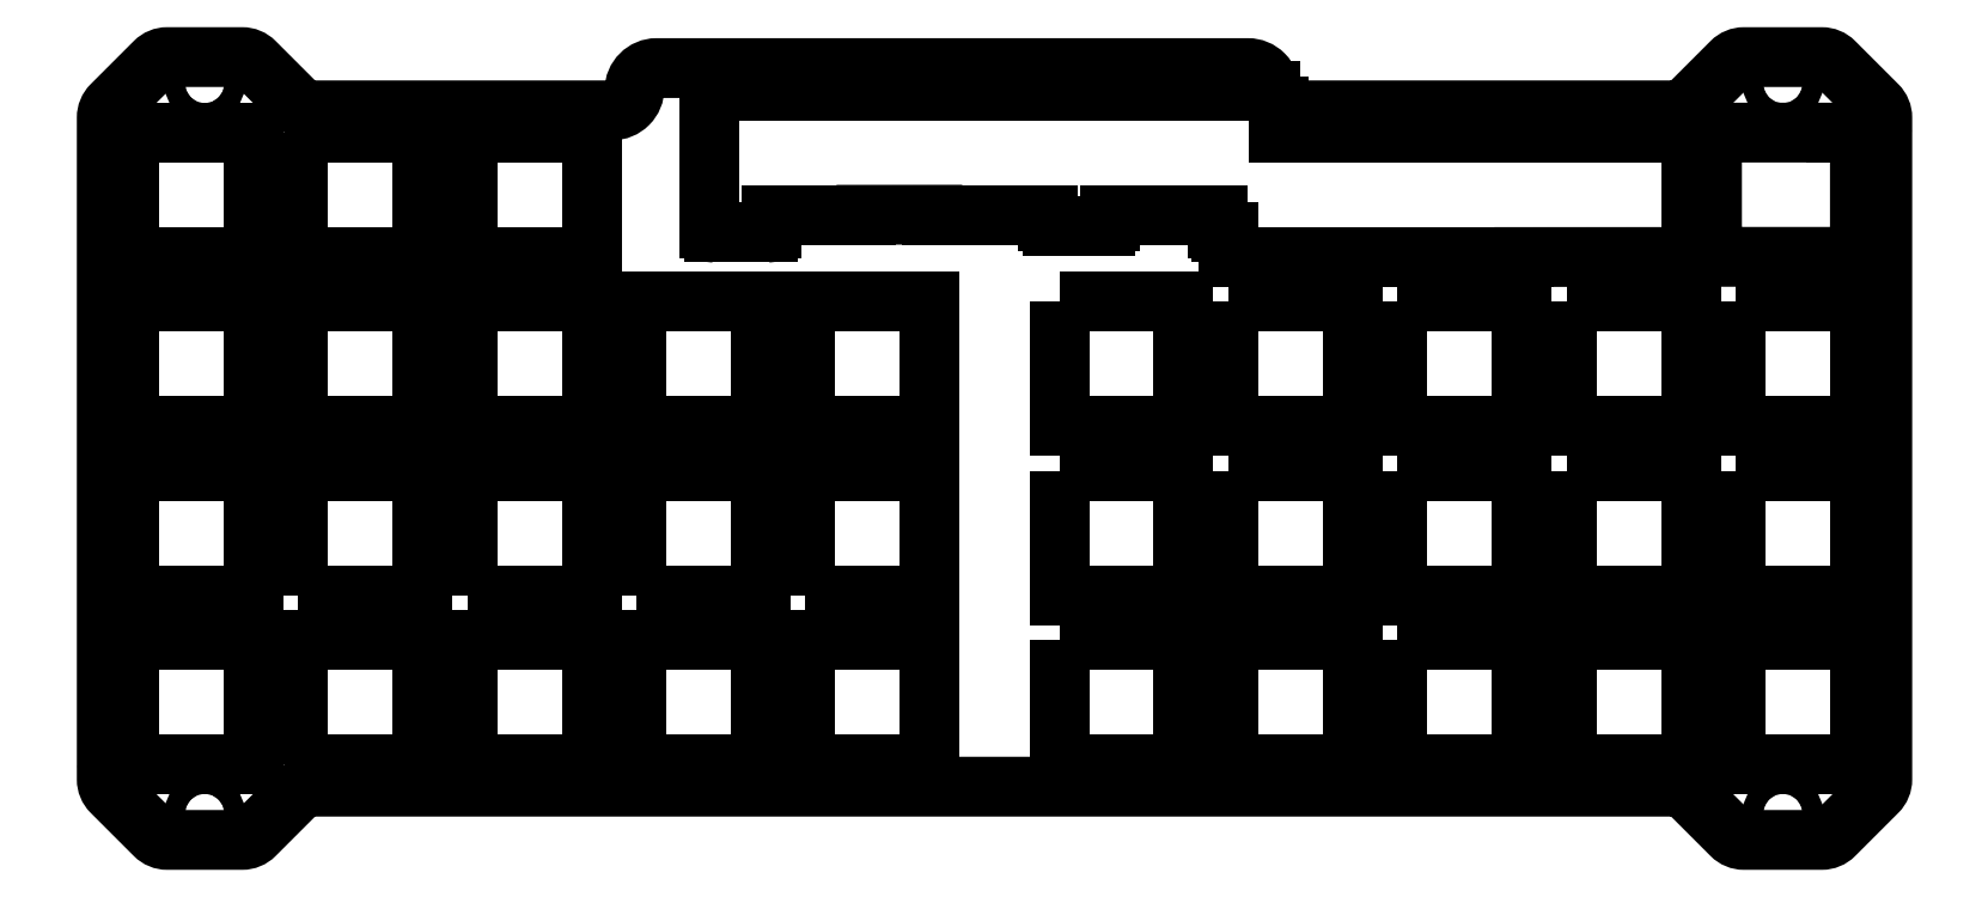
<metadata>
{"format":"dxf","ext":"dxf","renderer":"ezdxf+matplotlib","layout":"modelspace","background":"white","min_lineweight":24,"dpi":150}
</metadata>
<code>
0
SECTION
2
ENTITIES
0
LINE
8
0
10
-140.1
20
124.2
30
0
11
-126.1
21
124.2
31
0
0
LWPOLYLINE
8
0
90
4
70
1
43
0
10
-190.3
20
119.5
10
-190.3
20
105.5
10
-204.4
20
105.5
10
-204.4
20
119.5
0
LWPOLYLINE
8
0
90
4
70
1
43
0
10
-242.5
20
100.4
10
-228.4
20
100.4
10
-228.4
20
86.4
10
-242.5
20
86.4
0
LWPOLYLINE
8
0
90
4
70
1
43
0
10
-242.5
20
119.5
10
-228.4
20
119.5
10
-228.4
20
105.5
10
-242.5
20
105.5
0
LWPOLYLINE
8
0
90
4
70
1
43
0
10
-104.6
20
48.3
10
-118.6
20
48.3
10
-118.6
20
62.3
10
-104.6
20
62.3
0
LWPOLYLINE
8
0
90
4
70
1
43
0
10
-47.47
20
48.3
10
-61.48
20
48.3
10
-61.48
20
62.3
10
-47.47
20
62.3
0
LWPOLYLINE
8
0
90
4
70
1
43
0
10
-99.58
20
62.3
10
-85.58
20
62.3
10
-85.58
20
48.3
10
-99.58
20
48.3
0
LWPOLYLINE
8
0
90
4
70
1
43
0
10
-223.4
20
119.5
10
-209.4
20
119.5
10
-209.4
20
105.5
10
-223.4
20
105.5
0
LWPOLYLINE
8
0
90
4
70
1
43
0
10
-137.7
20
62.3
10
-123.7
20
62.3
10
-123.7
20
48.3
10
-137.7
20
48.3
0
LWPOLYLINE
8
0
90
4
70
1
43
0
10
-204.4
20
100.4
10
-190.3
20
100.4
10
-190.3
20
86.4
10
-204.4
20
86.4
0
CIRCLE
8
0
10
-56.15
20
125
30
0
40
1.15
210
0
220
0
230
1
0
LWPOLYLINE
8
0
90
4
70
1
43
0
10
-171.3
20
86.4
10
-185.3
20
86.4
10
-185.3
20
100.4
10
-171.3
20
100.4
0
LINE
8
0
10
-106.7
20
119.5
30
0
11
-92.72
21
119.5
31
0
0
CIRCLE
8
0
10
-233.9
20
125
30
0
40
1.15
210
0
220
0
230
1
0
LINE
8
0
10
-85.29
20
119.5
30
0
11
-71.29
21
119.5
31
0
0
LWPOLYLINE
8
0
90
48
70
1
43
0
10
-113.9
20
124.2
42
0.4174
10
-116.4
20
126.7
10
-183
20
126.7
42
0.4142
10
-185.5
20
124.2
10
-185.5
20
124.5
42
-0.4142
10
-188
20
122
10
-222.1
20
122
42
-0.1989
10
-223.5
20
122.6
10
-228.3
20
127.4
42
0.1989
10
-229.7
20
128
10
-238.1
20
128
42
0.1989
10
-239.6
20
127.4
10
-244.4
20
122.6
42
0.1989
10
-245
20
121.1
10
-245
20
119.9
10
-245
20
48.16
42
0.0246
10
-245
20
47.94
10
-245
20
46.6
42
0.1989
10
-244.4
20
45.19
10
-239.6
20
40.36
42
0.1989
10
-238.1
20
39.77
10
-229.7
20
39.77
42
0.1989
10
-228.3
20
40.36
10
-223.5
20
45.19
42
-0.1989
10
-222.1
20
45.77
10
-68.18
20
45.77
42
-0.1989
10
-66.76
20
45.19
10
-61.94
20
40.36
42
0.1989
10
-60.52
20
39.77
10
-51.78
20
39.77
42
0.1989
10
-50.36
20
40.36
10
-45.54
20
45.19
42
0.1989
10
-44.95
20
46.6
10
-44.95
20
47.87
10
-44.95
20
55.3
10
-44.95
20
82.5
10
-44.95
20
119.6
42
0.02477
10
-44.95
20
119.8
10
-44.95
20
119.9
10
-44.95
20
121.1
42
0.1989
10
-45.54
20
122.6
10
-50.36
20
127.4
42
0.1989
10
-51.78
20
128
10
-60.52
20
128
42
0.1989
10
-61.94
20
127.4
10
-66.76
20
122.6
42
-0.1958
10
-68.15
20
122
10
-111.4
20
122
42
-0.3837
0
LWPOLYLINE
8
0
90
4
70
1
43
0
10
-66.53
20
48.3
10
-80.53
20
48.3
10
-80.53
20
62.3
10
-66.53
20
62.3
0
LWPOLYLINE
8
0
90
10
70
1
43
0
10
-64.13
20
105.5
10
-64.13
20
119.5
10
-50.13
20
119.5
10
-47.48
20
119.5
10
-47.48
20
119.1
10
-47.48
20
118.8
10
-47.48
20
106
10
-47.48
20
105.5
10
-47.98
20
105.5
10
-50.13
20
105.5
0
CIRCLE
8
0
10
-233.9
20
42.77
30
0
40
1.15
210
0
220
0
230
1
0
LWPOLYLINE
8
0
90
4
70
1
43
0
10
-209.4
20
86.4
10
-223.4
20
86.4
10
-223.4
20
100.4
10
-209.4
20
100.4
0
LINE
8
0
10
-159.4
20
110.2
30
0
11
-170
21
110.2
31
0
0
LINE
8
0
10
-166.2
20
100.4
30
0
11
-152.2
21
100.4
31
0
0
CIRCLE
8
0
10
-56.15
20
42.77
30
0
40
1.15
210
0
220
0
230
1
0
LINE
8
0
10
-166.2
20
86.4
30
0
11
-166.2
21
100.4
31
0
0
LINE
8
0
10
-152.2
20
86.4
30
0
11
-166.2
21
86.4
31
0
0
LINE
8
0
10
-140.1
20
110.2
30
0
11
-140.1
21
110.2
31
0
0
LINE
8
0
10
-126.1
20
110.2
30
0
11
-126.1
21
110.2
31
0
0
LWPOLYLINE
8
0
90
4
70
1
43
0
10
-80.53
20
62.3
10
-66.52
20
62.3
10
-66.52
20
48.3
10
-80.53
20
48.3
0
LWPOLYLINE
8
0
90
4
70
1
43
0
10
-99.58
20
62.3
10
-85.57
20
62.3
10
-85.57
20
48.3
10
-99.58
20
48.3
0
LWPOLYLINE
8
0
90
4
70
1
43
0
10
-118.6
20
62.3
10
-104.6
20
62.3
10
-104.6
20
48.3
10
-118.6
20
48.3
0
LWPOLYLINE
8
0
90
4
70
1
43
0
10
-137.7
20
62.3
10
-123.7
20
62.3
10
-123.7
20
48.3
10
-137.7
20
48.3
0
LWPOLYLINE
8
0
90
4
70
1
43
0
10
-61.48
20
81.35
10
-47.47
20
81.35
10
-47.47
20
67.35
10
-61.48
20
67.35
0
LWPOLYLINE
8
0
90
4
70
1
43
0
10
-80.53
20
81.35
10
-66.52
20
81.35
10
-66.52
20
67.35
10
-80.53
20
67.35
0
LWPOLYLINE
8
0
90
4
70
1
43
0
10
-99.58
20
81.35
10
-85.57
20
81.35
10
-85.57
20
67.35
10
-99.58
20
67.35
0
LWPOLYLINE
8
0
90
4
70
1
43
0
10
-118.6
20
81.35
10
-104.6
20
81.35
10
-104.6
20
67.35
10
-118.6
20
67.35
0
LWPOLYLINE
8
0
90
4
70
1
43
0
10
-137.7
20
81.35
10
-123.7
20
81.35
10
-123.7
20
67.35
10
-137.7
20
67.35
0
LWPOLYLINE
8
0
90
4
70
1
43
0
10
-61.48
20
100.4
10
-47.47
20
100.4
10
-47.47
20
86.4
10
-61.48
20
86.4
0
LWPOLYLINE
8
0
90
4
70
1
43
0
10
-80.53
20
100.4
10
-66.52
20
100.4
10
-66.52
20
86.4
10
-80.53
20
86.4
0
LWPOLYLINE
8
0
90
4
70
1
43
0
10
-99.58
20
100.4
10
-85.57
20
100.4
10
-85.57
20
86.4
10
-99.58
20
86.4
0
LWPOLYLINE
8
0
90
4
70
1
43
0
10
-118.6
20
100.4
10
-104.6
20
100.4
10
-104.6
20
86.4
10
-118.6
20
86.4
0
LWPOLYLINE
8
0
90
4
70
1
43
0
10
-137.7
20
100.4
10
-123.7
20
100.4
10
-123.7
20
86.4
10
-137.7
20
86.4
0
LWPOLYLINE
8
0
90
4
70
1
43
0
10
-223.4
20
86.4
10
-223.4
20
100.4
10
-209.4
20
100.4
10
-209.4
20
86.4
0
LWPOLYLINE
8
0
90
4
70
1
43
0
10
-204.4
20
86.4
10
-204.4
20
100.4
10
-190.3
20
100.4
10
-190.3
20
86.4
0
LWPOLYLINE
8
0
90
4
70
1
43
0
10
-185.3
20
86.4
10
-185.3
20
100.4
10
-171.3
20
100.4
10
-171.3
20
86.4
0
LWPOLYLINE
8
0
90
4
70
1
43
0
10
-166.2
20
86.4
10
-166.2
20
100.4
10
-152.2
20
100.4
10
-152.2
20
86.4
0
LWPOLYLINE
8
0
90
4
70
1
43
0
10
-242.5
20
67.35
10
-242.5
20
81.35
10
-228.4
20
81.35
10
-228.4
20
67.35
0
LWPOLYLINE
8
0
90
4
70
1
43
0
10
-223.4
20
67.35
10
-223.4
20
81.35
10
-209.4
20
81.35
10
-209.4
20
67.35
0
LWPOLYLINE
8
0
90
4
70
1
43
0
10
-204.4
20
67.35
10
-204.4
20
81.35
10
-190.3
20
81.35
10
-190.3
20
67.35
0
LWPOLYLINE
8
0
90
4
70
1
43
0
10
-185.3
20
67.35
10
-185.3
20
81.35
10
-171.3
20
81.35
10
-171.3
20
67.35
0
LWPOLYLINE
8
0
90
4
70
1
43
0
10
-166.2
20
67.35
10
-166.2
20
81.35
10
-152.2
20
81.35
10
-152.2
20
67.35
0
LWPOLYLINE
8
0
90
4
70
1
43
0
10
-242.5
20
48.3
10
-242.5
20
62.3
10
-228.4
20
62.3
10
-228.4
20
48.3
0
LWPOLYLINE
8
0
90
4
70
1
43
0
10
-223.4
20
48.3
10
-223.4
20
62.3
10
-209.4
20
62.3
10
-209.4
20
48.3
0
LWPOLYLINE
8
0
90
4
70
1
43
0
10
-204.4
20
48.3
10
-204.4
20
62.3
10
-190.3
20
62.3
10
-190.3
20
48.3
0
LWPOLYLINE
8
0
90
4
70
1
43
0
10
-185.3
20
48.3
10
-185.3
20
62.3
10
-171.3
20
62.3
10
-171.3
20
48.3
0
LWPOLYLINE
8
0
90
4
70
1
43
0
10
-166.2
20
48.3
10
-166.2
20
62.3
10
-152.2
20
62.3
10
-152.2
20
48.3
0
ARC
8
0
10
-170.5
20
108.7
30
0
40
0.5
210
0
220
0
230
1
50
270
51
360
0
ARC
8
0
10
-176.5
20
108.7
30
0
40
0.5
210
0
220
0
230
1
50
180
51
270
0
LINE
8
0
10
-118.6
20
108.2
30
0
11
-119.4
21
108.2
31
0
0
LINE
8
0
10
-119.4
20
124.2
30
0
11
-113.9
21
124.2
31
0
0
LINE
8
0
10
-112.9
20
122.4
30
0
11
-112.9
21
119.5
31
0
0
LINE
8
0
10
-170
20
108.7
30
0
11
-170
21
110.2
31
0
0
ARC
8
0
10
-170.5
20
108.7
30
0
40
0.5
210
-0
220
0
230
1
50
-90
51
0
0
ARC
8
0
10
-176.5
20
108.7
30
0
40
0.5
210
0
220
0
230
1
50
180
51
270
0
ARC
8
0
10
-176.5
20
123.7
30
0
40
0.5
210
0
220
-0
230
1
50
90
51
180
0
LINE
8
0
10
-118.6
20
105.5
30
0
11
-118.6
21
108.2
31
0
0
LINE
8
0
10
-112.9
20
119.5
30
0
11
-104.6
21
119.5
31
0
0
LINE
8
0
10
-138.9
20
109.5
30
0
11
-138.9
21
110.2
31
0
0
LINE
8
0
10
-131.9
20
110.2
30
0
11
-131.9
21
109.5
31
0
0
LINE
8
0
10
-126.1
20
110.2
30
0
11
-131.9
21
110.2
31
0
0
LINE
8
0
10
-138.9
20
110.2
30
0
11
-152
21
110.2
31
0
0
ARC
8
0
10
-132.4
20
109.5
30
0
40
0.5
210
-0
220
0
230
1
50
-90
51
0
0
ARC
8
0
10
-138.4
20
109.5
30
0
40
0.5
210
0
220
0
230
1
50
180
51
270
0
LINE
8
0
10
-132.4
20
109
30
0
11
-138.4
21
109
31
0
0
LINE
8
0
10
-47.48
20
119.5
30
0
11
-50.13
21
119.5
31
0
0
LINE
8
0
10
-99.08
20
105.5
30
0
11
-104.6
21
105.5
31
0
0
LINE
8
0
10
-66.53
20
105.5
30
0
11
-66.53
21
106
31
0
0
LINE
8
0
10
-72.37
20
119.5
30
0
11
-66.53
21
119.5
31
0
0
LINE
8
0
10
-152
20
110.2
30
0
11
-159.4
21
110.2
31
0
0
LINE
8
0
10
-71.29
20
105.5
30
0
11
-85.29
21
105.5
31
0
0
LINE
8
0
10
-85.29
20
119.5
30
0
11
-85.58
21
119.5
31
0
0
LINE
8
0
10
-85.29
20
105.5
30
0
11
-85.58
21
105.5
31
0
0
LINE
8
0
10
-71.29
20
105.5
30
0
11
-66.53
21
105.5
31
0
0
LINE
8
0
10
-99.08
20
105.5
30
0
11
-85.58
21
105.5
31
0
0
LINE
8
0
10
-118.6
20
105.5
30
0
11
-104.6
21
105.5
31
0
0
LINE
8
0
10
-119.9
20
110.2
30
0
11
-119.9
21
108.7
31
0
0
ARC
8
0
10
-119.4
20
108.7
30
0
40
0.5
210
0
220
0
230
1
50
180
51
270
0
LINE
8
0
10
-66.53
20
119.5
30
0
11
-66.53
21
106
31
0
0
LINE
8
0
10
-92.72
20
119.5
30
0
11
-85.58
21
119.5
31
0
0
LINE
8
0
10
-177
20
123.7
30
0
11
-177
21
109
31
0
0
LINE
8
0
10
-176.5
20
124.2
30
0
11
-161
21
124.2
31
0
0
LINE
8
0
10
-161
20
124.2
30
0
11
-152
21
124.2
31
0
0
LINE
8
0
10
-152
20
124.2
30
0
11
-140.1
21
124.2
31
0
0
LINE
8
0
10
-176.5
20
108.2
30
0
11
-170.5
21
108.2
31
0
0
LINE
8
0
10
-177
20
109
30
0
11
-177
21
108.7
31
0
0
LINE
8
0
10
-126.1
20
110.2
30
0
11
-119.9
21
110.2
31
0
0
LINE
8
0
10
-118.3
20
124.2
30
0
11
-126.1
21
124.2
31
0
0
ENDSEC
0
EOF

</code>
